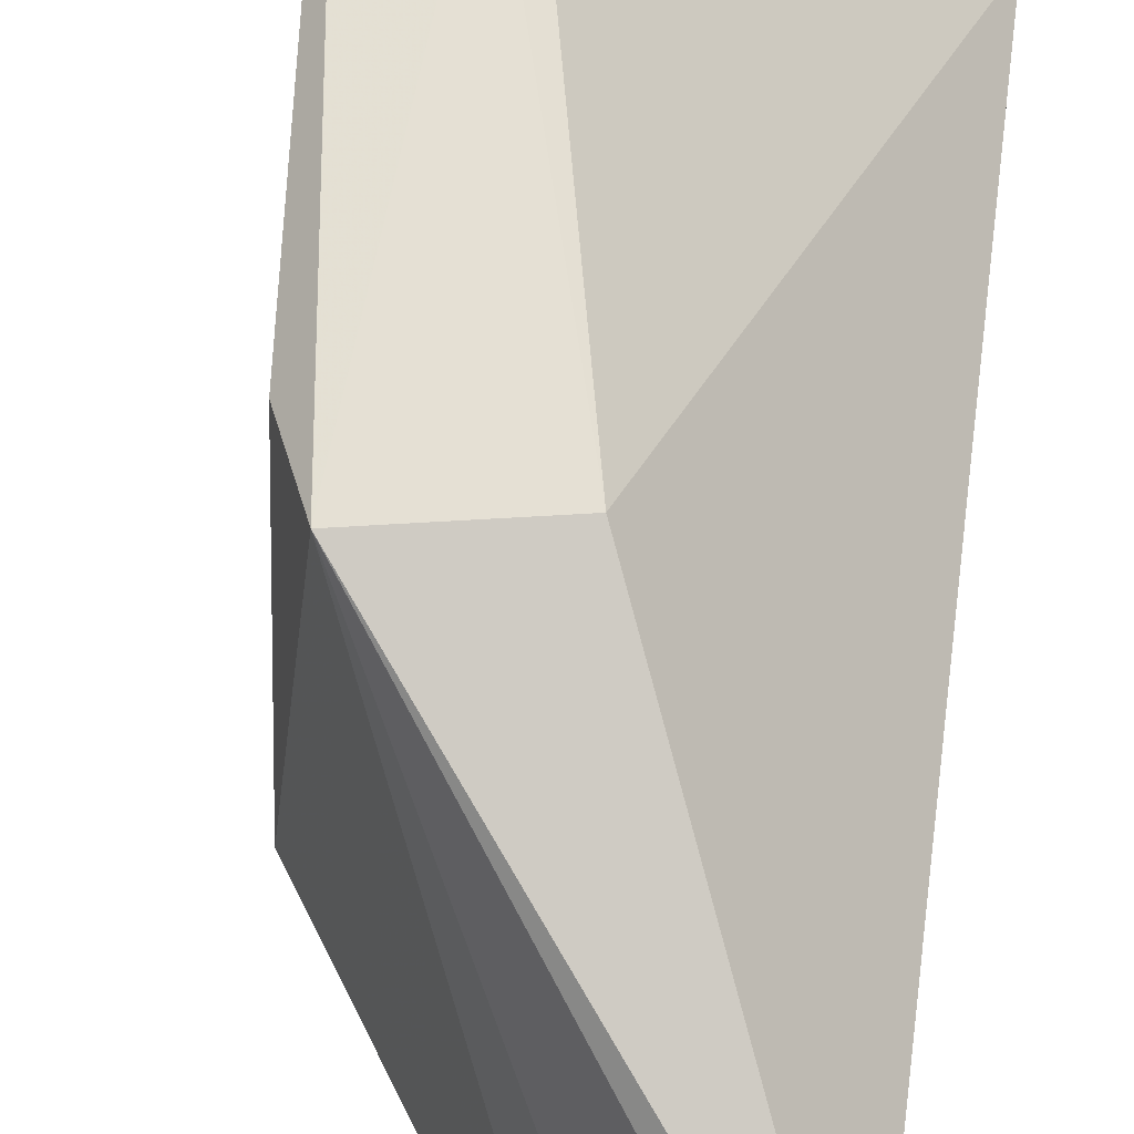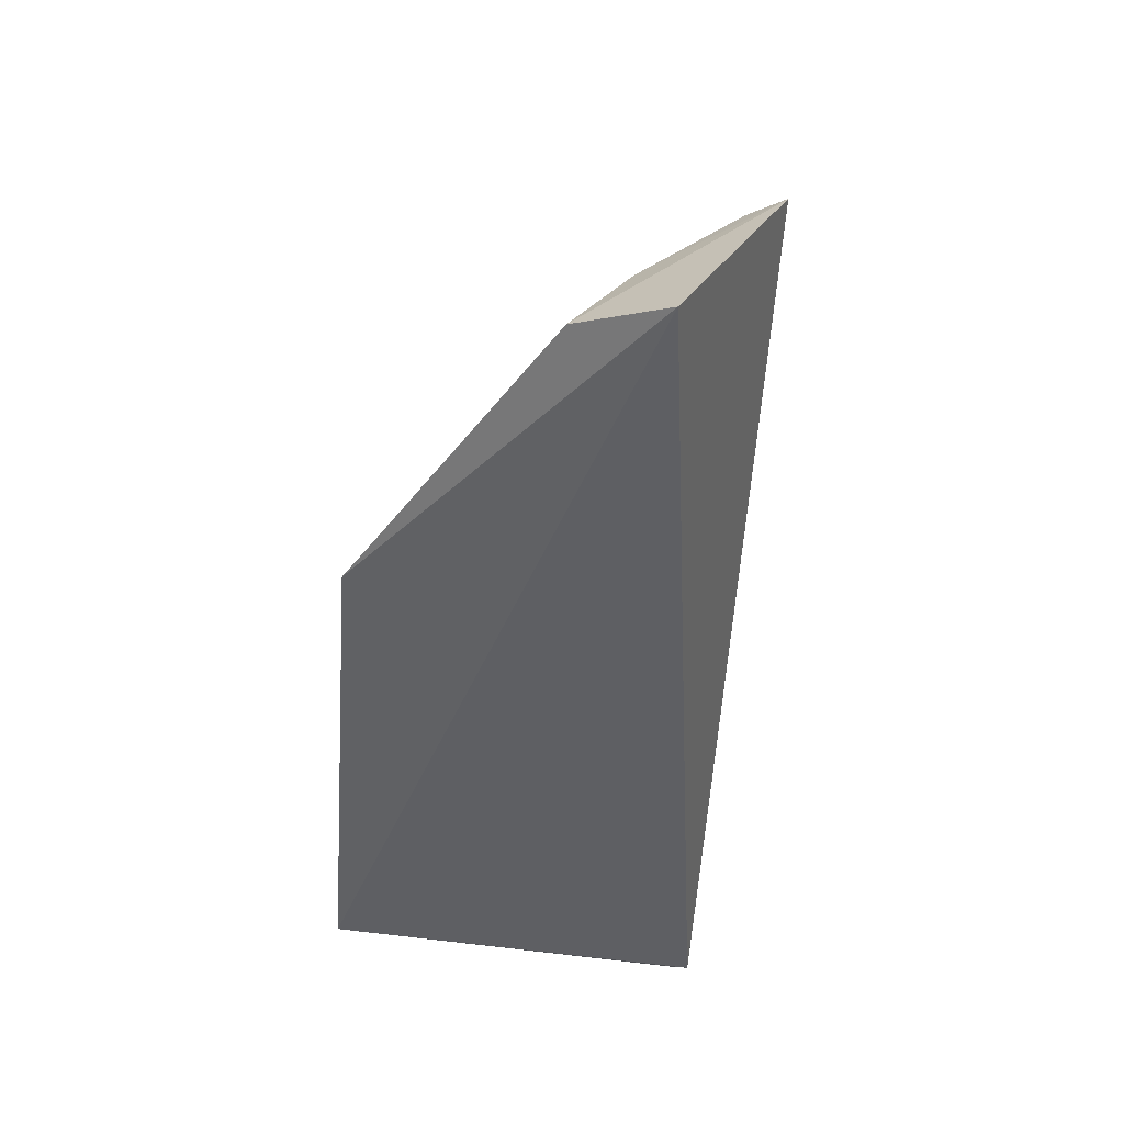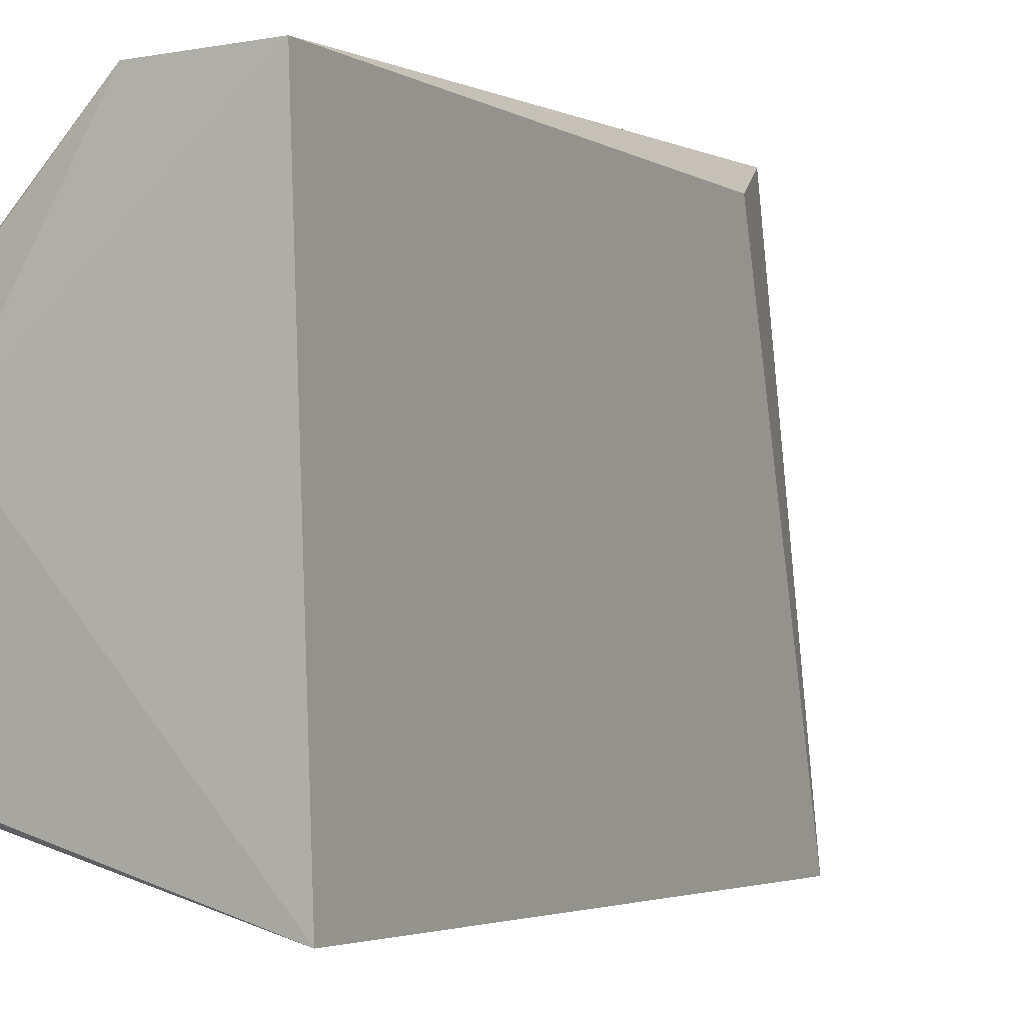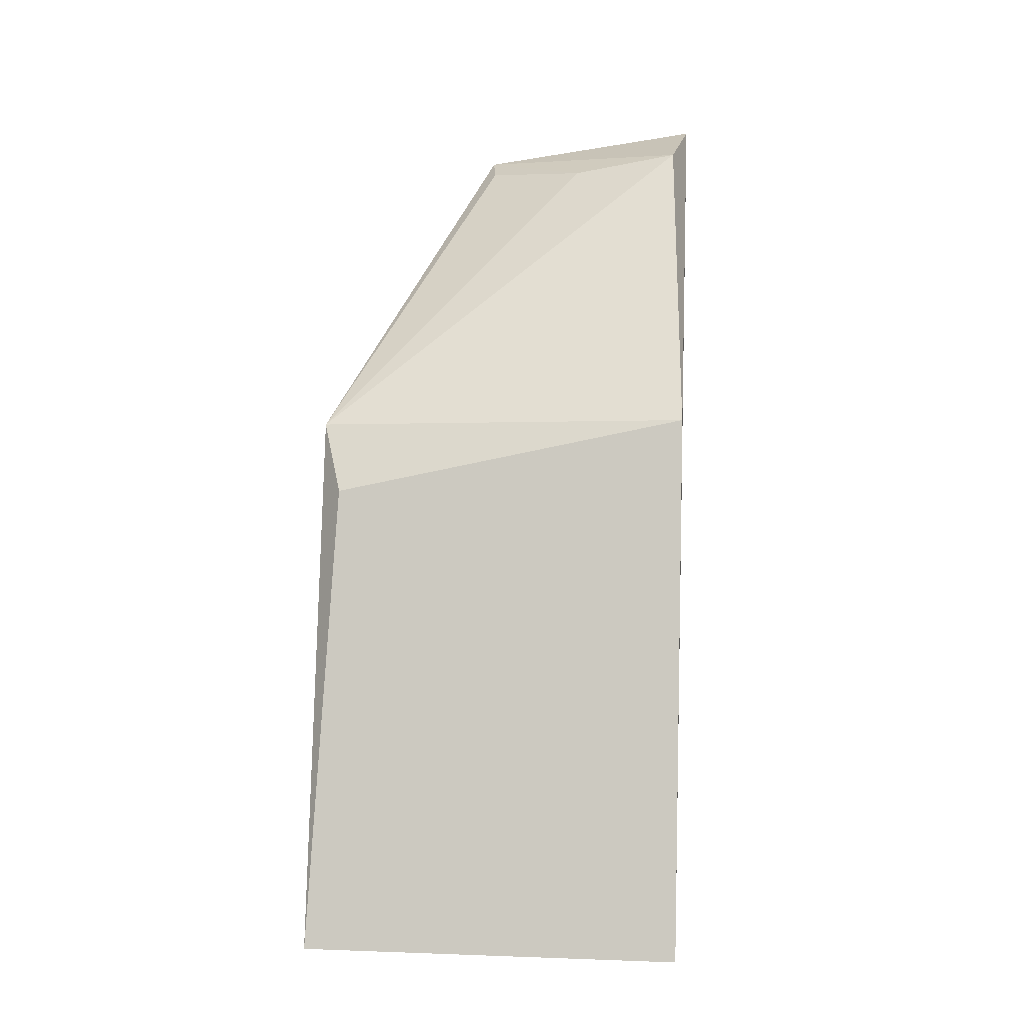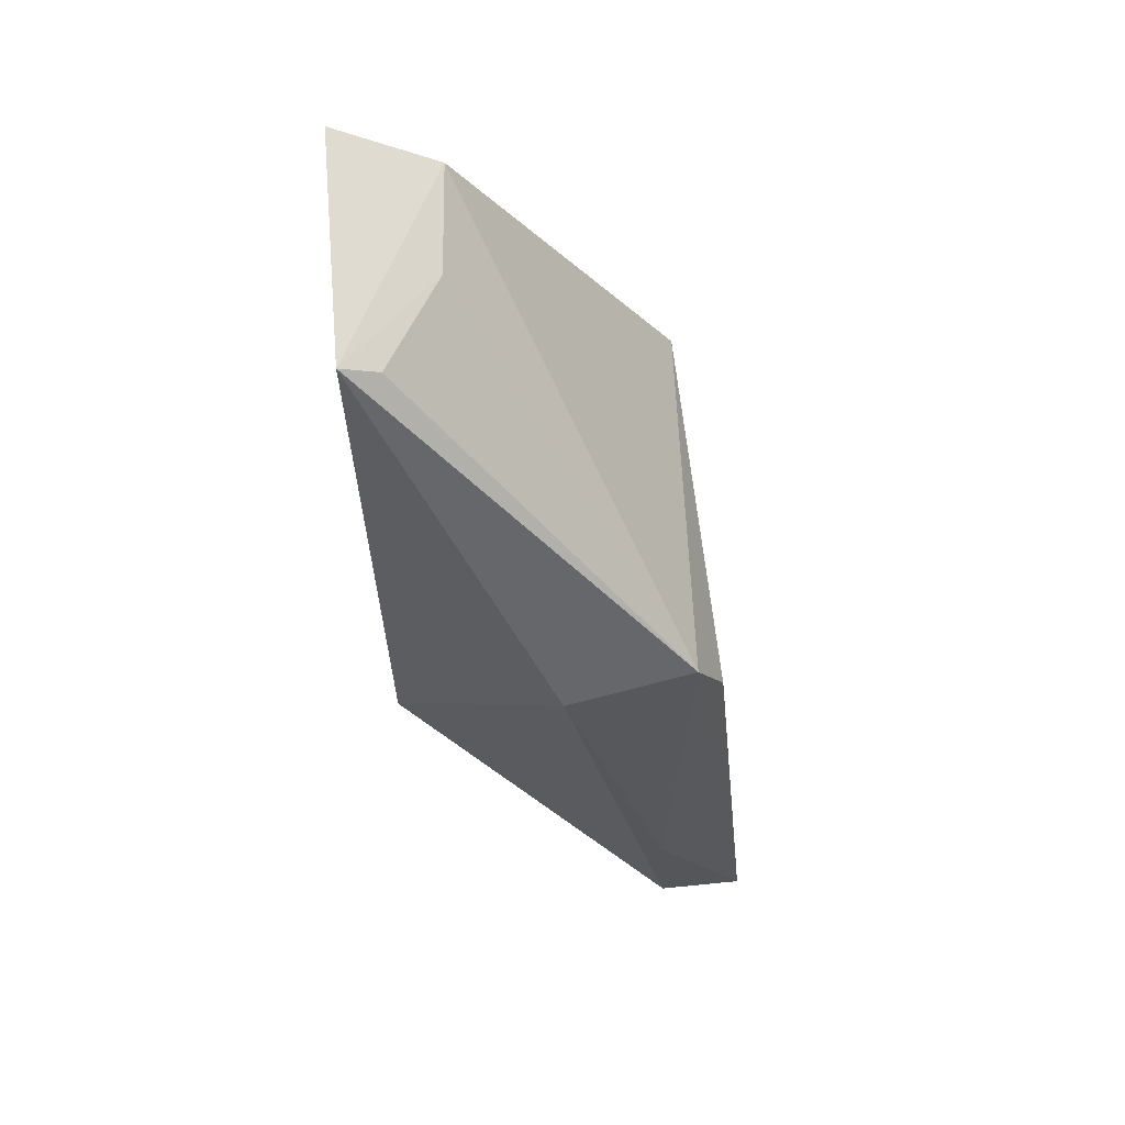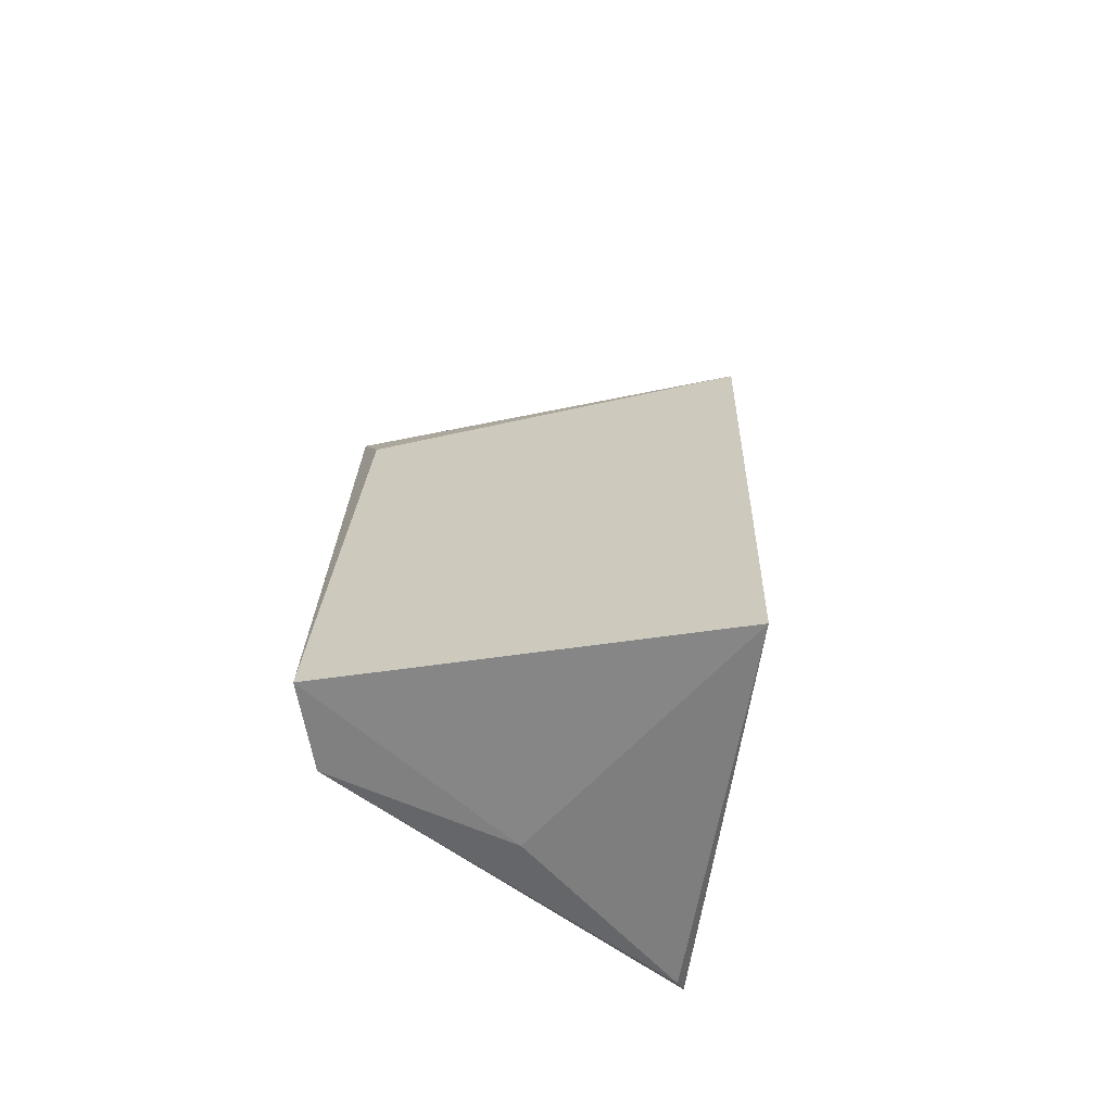
<metadata>
{"format":"obj","ext":"obj","renderer":"f3d","projection":"perspective","resolution":1024,"background":"white","views":[{"elev":63.4,"azim":-172.0,"up":"+Z"},{"elev":40.1,"azim":-156.8,"up":"+Y"},{"elev":-1.0,"azim":32.4,"up":"+Z"},{"elev":-2.9,"azim":97.7,"up":"+Y"},{"elev":59.5,"azim":-8.2,"up":"+Y"},{"elev":-59.0,"azim":96.4,"up":"+Y"}]}
</metadata>
<code>
v 0.04602 0.1214 0.05796
v 0.05173 0.08097 0.05809
v 0.04903 0.1211 0.02943
v 0.02521 0.1493 0.02998
v 0.02449 0.08149 0.03712
v 0.03261 0.1456 0.03083
v 0.04844 0.116 0.0563
v 0.03652 0.1197 0.05839
v 0.05282 0.08086 0.02996
v 0.0242 0.1472 0.04754
v 0.04528 0.08078 0.05775
v 0.0446 0.0915 0.0585
v 0.03148 0.1445 0.03918
v 0.03865 0.08017 0.04612
v 0.0269 0.1456 0.04705
v 0.02598 0.08052 0.03745
f 6 1 3
f 6 3 4
f 7 1 2
f 7 2 3
f 7 3 1
f 9 3 2
f 9 5 4
f 9 4 3
f 10 6 4
f 10 8 1
f 10 4 5
f 10 5 8
f 11 8 5
f 12 2 1
f 12 1 8
f 12 11 2
f 12 8 11
f 13 1 6
f 13 6 10
f 14 9 2
f 14 2 11
f 15 13 10
f 15 10 1
f 15 1 13
f 16 14 11
f 16 11 5
f 16 5 9
f 16 9 14

</code>
